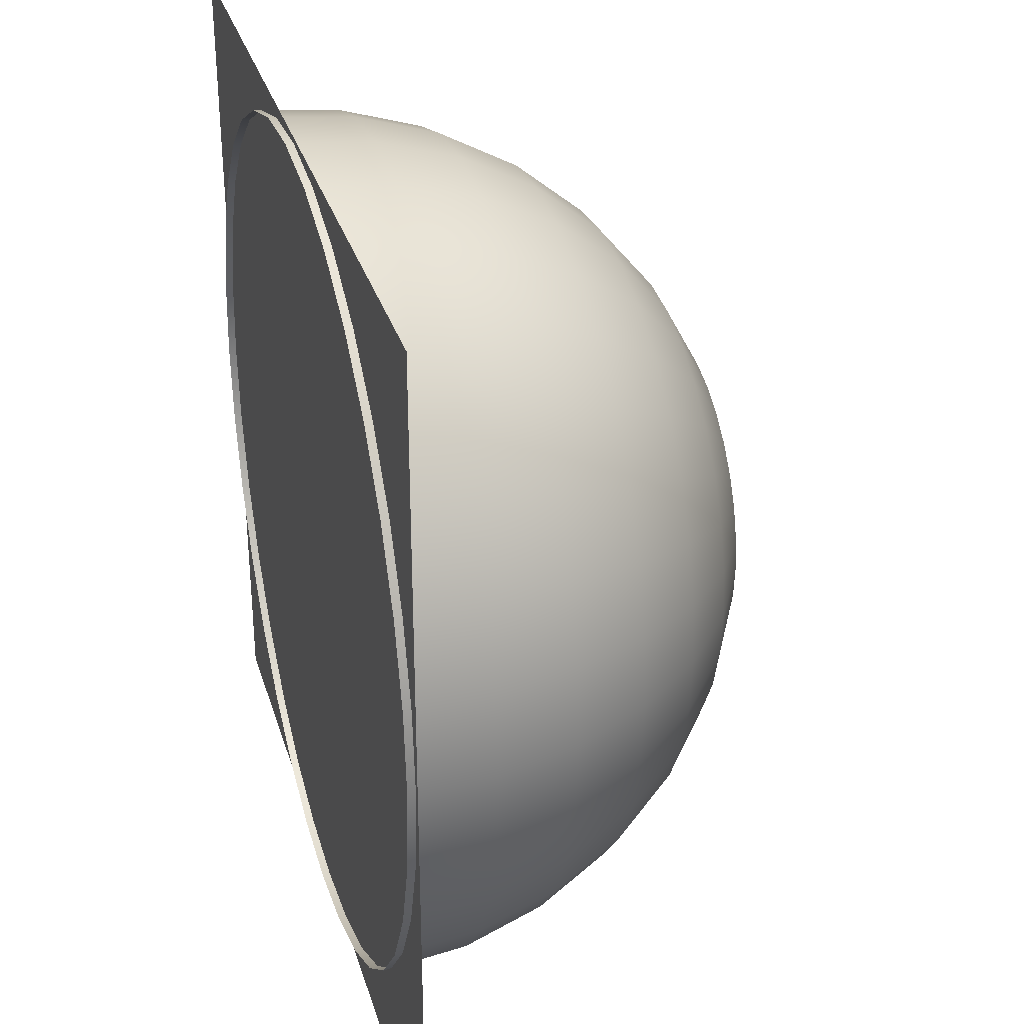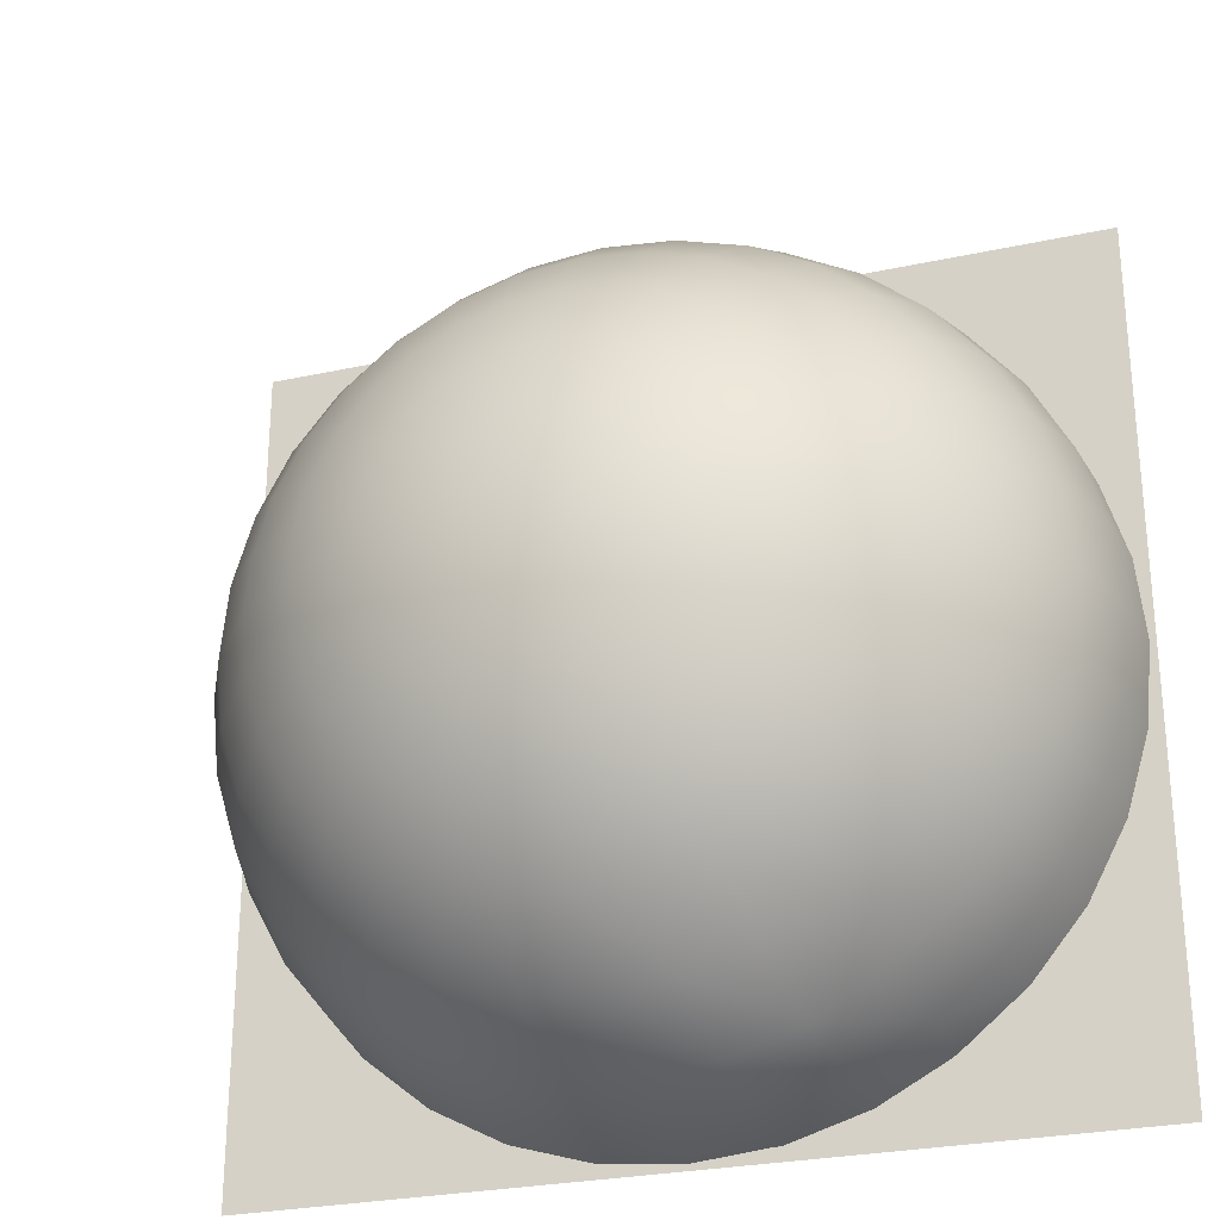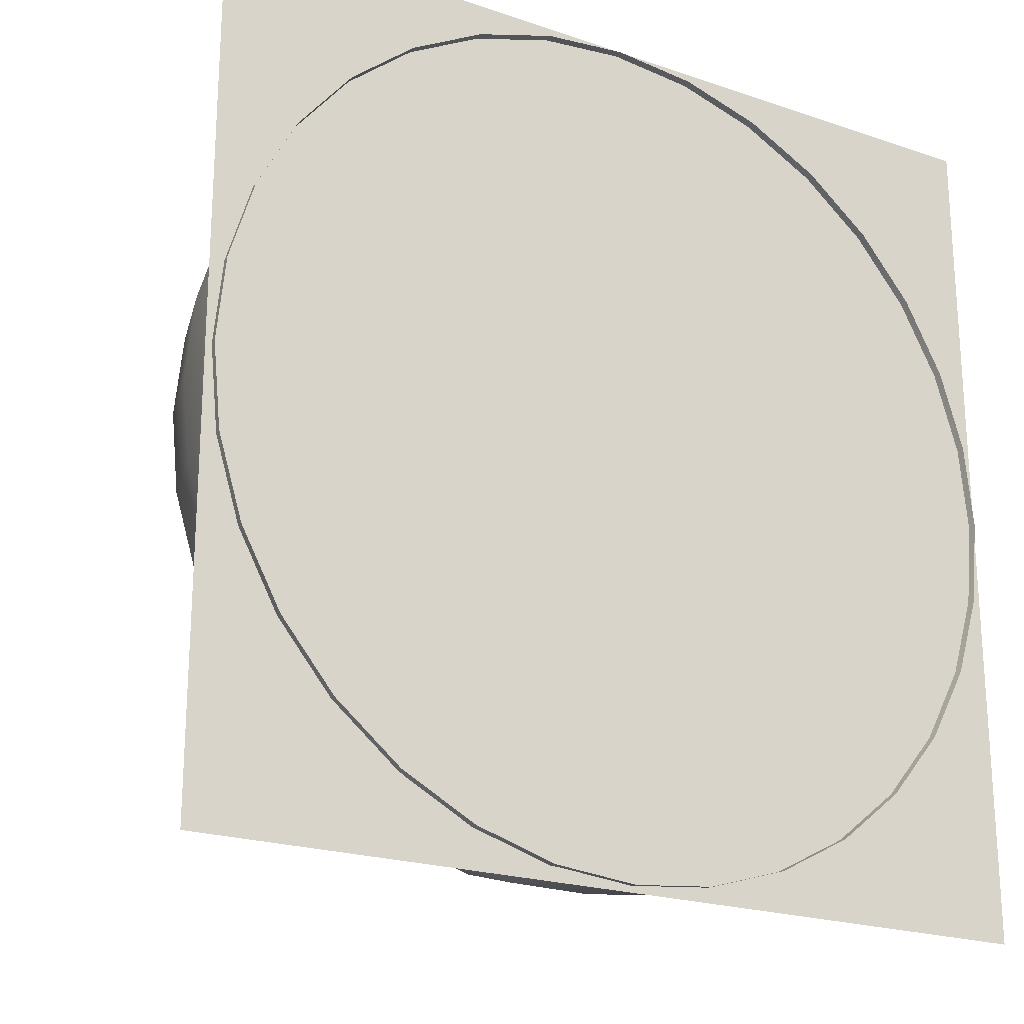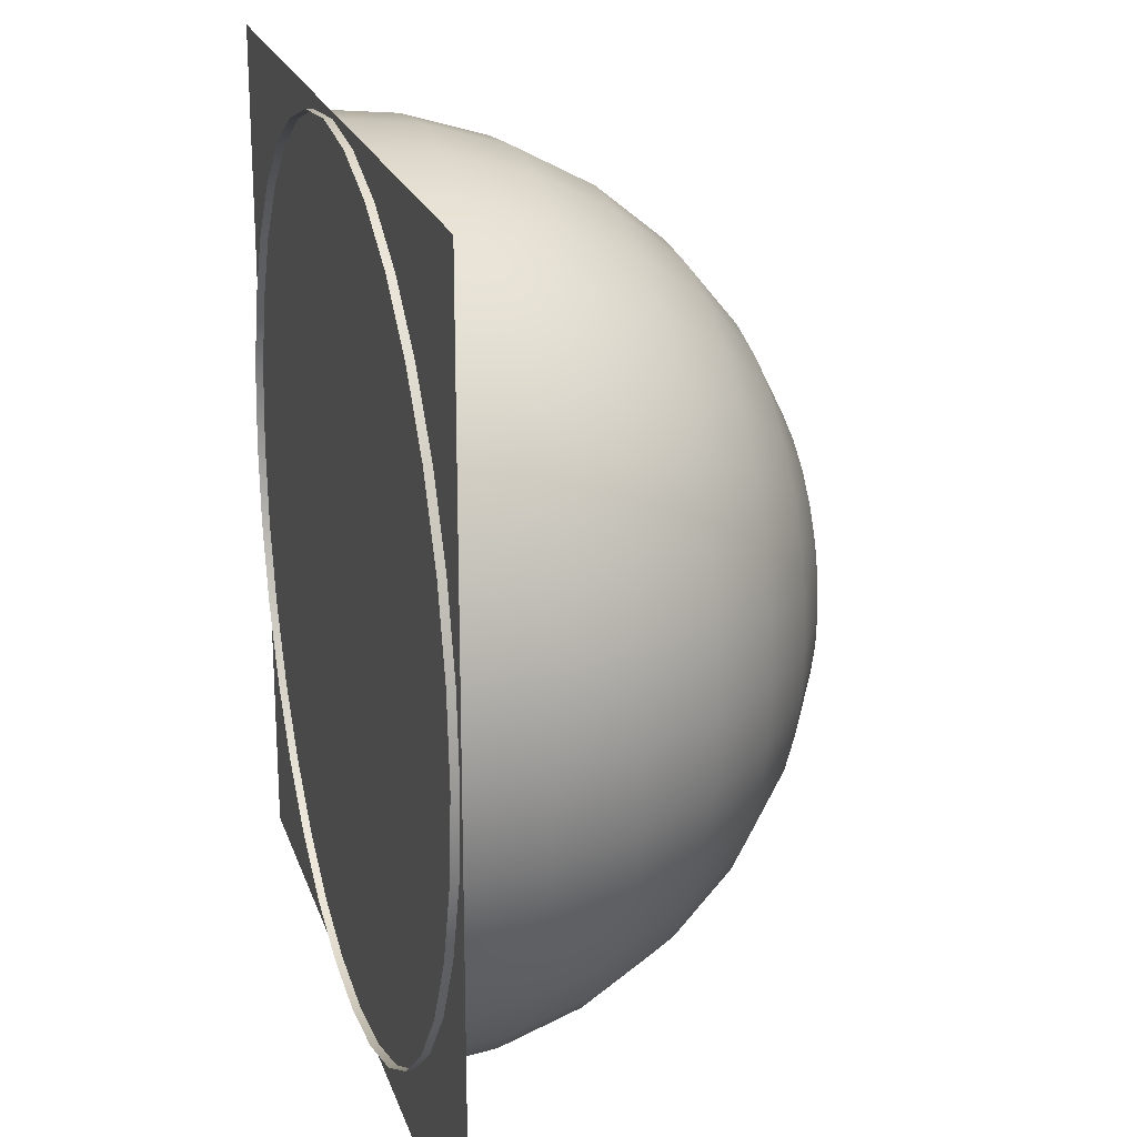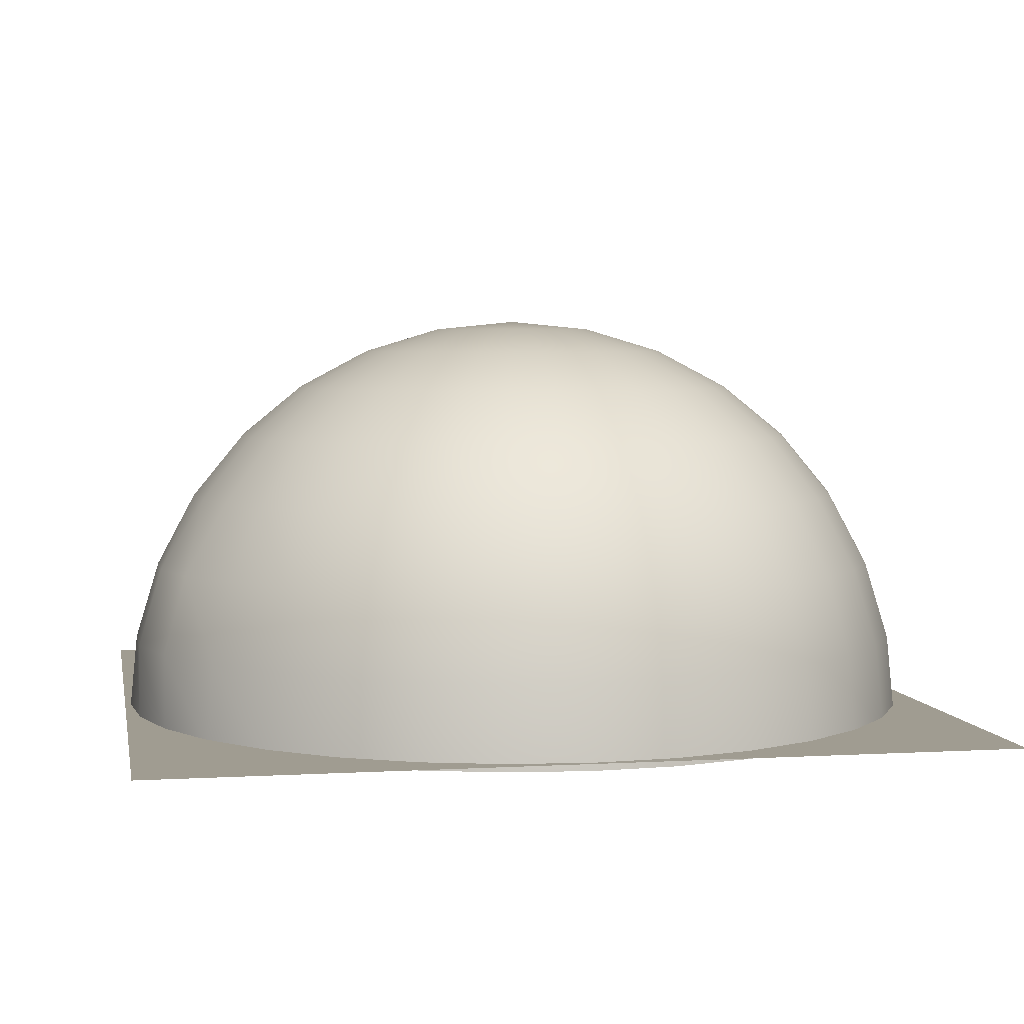
<metadata>
{"format":"obj","ext":"obj","renderer":"f3d","projection":"perspective","resolution":1024,"background":"white","views":[{"elev":31.5,"azim":74.2,"up":"+Z"},{"elev":-27.2,"azim":-161.4,"up":"+Z"},{"elev":-21.7,"azim":-30.9,"up":"+Z"},{"elev":21.2,"azim":74.2,"up":"+Z"},{"elev":4.4,"azim":-100.6,"up":"+Y"}]}
</metadata>
<code>
g default
v 0 9712 -0.000137
v -0.000109 9465 -2504
v -488.6 9465 -2456
v -958.4 9465 -2314
v -1391 9465 -2082
v -1771 9465 -1771
v -2082 9465 -1391
v -2314 9465 -958.4
v -2456 9465 -488.6
v -2504 9465 0.000679
v -2456 9465 488.6
v -2314 9465 958.4
v -2082 9465 1391
v -1771 9465 1771
v -1391 9465 2082
v -958.4 9465 2314
v -488.6 9465 2456
v 0.002418 9465 2504
v 488.6 9465 2456
v 958.4 9465 2314
v 1391 9465 2082
v 1771 9465 1771
v 2082 9465 1391
v 2314 9465 958.4
v 2456 9465 488.6
v 2504 9465 -0.004157
v 2456 9465 -488.6
v 2314 9465 -958.4
v 2082 9465 -1391
v 1771 9465 -1771
v 1391 9465 -2082
v 958.4 9465 -2314
v 488.6 9465 -2456
v -0.000215 8735 -4912
v -958.4 8735 -4818
v -1880 8735 -4539
v -2729 8735 -4085
v -3474 8735 -3474
v -4085 8735 -2729
v -4539 8735 -1880
v -4818 8735 -958.4
v -4912 8735 0.001464
v -4818 8735 958.4
v -4538 8735 1880
v -4085 8735 2729
v -3474 8735 3474
v -2729 8735 4085
v -1880 8735 4539
v -958.4 8735 4818
v 0.004743 8735 4912
v 958.4 8735 4818
v 1880 8735 4538
v 2729 8735 4085
v 3474 8735 3474
v 4085 8735 2729
v 4539 8735 1880
v 4818 8735 958.4
v 4912 8735 -0.008023
v 4818 8735 -958.4
v 4538 8735 -1880
v 4085 8735 -2729
v 3474 8735 -3474
v 2729 8735 -4085
v 1880 8735 -4539
v 958.4 8735 -4818
v -0.000312 7548 -7132
v -1391 7548 -6995
v -2729 7548 -6589
v -3962 7548 -5930
v -5043 7548 -5043
v -5930 7548 -3962
v -6589 7548 -2729
v -6995 7548 -1391
v -7132 7548 0.002187
v -6995 7548 1391
v -6589 7548 2729
v -5930 7548 3962
v -5043 7548 5043
v -3962 7548 5930
v -2729 7548 6589
v -1391 7548 6995
v 0.006886 7548 7132
v 1391 7548 6995
v 2729 7548 6589
v 3962 7548 5930
v 5043 7548 5043
v 5930 7548 3962
v 6589 7548 2729
v 6995 7548 1391
v 7132 7548 -0.01159
v 6995 7548 -1391
v 6589 7548 -2729
v 5930 7548 -3962
v 5043 7548 -5043
v 3962 7548 -5930
v 2729 7548 -6589
v 1391 7548 -6995
v -0.000397 5952 -9077
v -1771 5952 -8903
v -3474 5952 -8386
v -5043 5952 -7547
v -6418 5952 -6418
v -7547 5952 -5043
v -8386 5952 -3474
v -8903 5952 -1771
v -9077 5952 0.002821
v -8903 5952 1771
v -8386 5952 3474
v -7547 5952 5043
v -6418 5952 6418
v -5043 5952 7547
v -3474 5952 8386
v -1771 5952 8903
v 0.008765 5952 9077
v 1771 5952 8903
v 3474 5952 8386
v 5043 5952 7547
v 6418 5952 6418
v 7547 5952 5043
v 8386 5952 3474
v 8903 5952 1771
v 9077 5952 -0.01471
v 8903 5952 -1771
v 8386 5952 -3474
v 7547 5952 -5043
v 6418 5952 -6418
v 5043 5952 -7547
v 3474 5952 -8386
v 1771 5952 -8903
v -0.000467 4007 -1.067e+04
v -2082 4007 -1.047e+04
v -4085 4007 -9861
v -5930 4007 -8875
v -7547 4007 -7547
v -8875 4007 -5930
v -9861 4007 -4085
v -1.047e+04 4007 -2082
v -1.067e+04 4007 0.003341
v -1.047e+04 4007 2082
v -9861 4007 4085
v -8875 4007 5930
v -7547 4007 7547
v -5930 4007 8875
v -4085 4007 9861
v -2082 4007 1.047e+04
v 0.01031 4007 1.067e+04
v 2082 4007 1.047e+04
v 4085 4007 9861
v 5930 4007 8875
v 7547 4007 7547
v 8875 4007 5930
v 9861 4007 4085
v 1.047e+04 4007 2082
v 1.067e+04 4007 -0.01727
v 1.047e+04 4007 -2082
v 9861 4007 -4085
v 8875 4007 -5930
v 7547 4007 -7547
v 5930 4007 -8875
v 4085 4007 -9861
v 2082 4007 -1.047e+04
v -0.000518 1787 -1.186e+04
v -2314 1787 -1.184e+04
v -4538 1787 -1.116e+04
v -6589 1787 -9861
v -8386 1787 -8386
v -9861 1787 -6589
v -1.096e+04 1787 -4538
v -1.163e+04 1787 -2314
v -1.186e+04 1787 0.003728
v -1.163e+04 1787 2314
v -1.096e+04 1787 4539
v -9861 1787 6589
v -8386 1787 8386
v -6589 1787 9861
v -4538 1787 1.096e+04
v -2314 1787 1.163e+04
v 0.01145 1787 1.186e+04
v 2314 1787 1.163e+04
v 4539 1787 1.096e+04
v 6589 1787 9861
v 8386 1787 8386
v 9861 1787 6589
v 1.096e+04 1787 4538
v 1.163e+04 1787 2314
v 1.186e+04 1787 -0.01918
v 1.163e+04 1787 -2314
v 1.096e+04 1787 -4539
v 9861 1787 -6589
v 8386 1787 -8386
v 6589 1787 -9861
v 4538 1787 -1.096e+04
v 2314 1787 -1.163e+04
v -0.00055 -620.8 -1.259e+04
v -2456 -620.8 -1.256e+04
v -4818 -620.8 -1.184e+04
v -6995 -620.8 -1.047e+04
v -8903 -620.8 -8903
v -1.047e+04 -620.8 -6995
v -1.163e+04 -620.8 -4818
v -1.235e+04 -620.8 -2456
v -1.259e+04 -620.8 0.003966
v -1.235e+04 -620.8 2456
v -1.163e+04 -620.8 4818
v -1.047e+04 -620.8 6995
v -8903 -620.8 8903
v -6995 -620.8 1.047e+04
v -4818 -620.8 1.163e+04
v -2456 -620.8 1.235e+04
v 0.01216 -620.8 1.259e+04
v 2456 -620.8 1.235e+04
v 4818 -620.8 1.163e+04
v 6995 -620.8 1.047e+04
v 8903 -620.8 8903
v 1.047e+04 -620.8 6995
v 1.163e+04 -620.8 4818
v 1.235e+04 -620.8 2456
v 1.259e+04 -620.8 -0.02035
v 1.235e+04 -620.8 -2456
v 1.163e+04 -620.8 -4818
v 1.047e+04 -620.8 -6995
v 8903 -620.8 -8903
v 6995 -620.8 -1.047e+04
v 4818 -620.8 -1.163e+04
v 2456 -620.8 -1.235e+04
v -0.000561 -3125 -1.284e+04
v -2504 -3125 -1.259e+04
v -4912 -3125 -1.186e+04
v -7132 -3125 -1.067e+04
v -9077 -3125 -9077
v -1.067e+04 -3125 -7132
v -1.186e+04 -3125 -4912
v -1.259e+04 -3125 -2504
v -1.284e+04 -3125 0.004046
v -1.259e+04 -3125 2504
v -1.186e+04 -3125 4912
v -1.067e+04 -3125 7132
v -9077 -3125 9077
v -7132 -3125 1.067e+04
v -4912 -3125 1.186e+04
v -2504 -3125 1.259e+04
v 0.01239 -3125 1.284e+04
v 2504 -3125 1.259e+04
v 4912 -3125 1.186e+04
v 7132 -3125 1.067e+04
v 9077 -3125 9077
v 1.067e+04 -3125 7132
v 1.186e+04 -3125 4912
v 1.259e+04 -3125 2504
v 1.284e+04 -3125 -0.02074
v 1.259e+04 -3125 -2504
v 1.186e+04 -3125 -4912
v 1.067e+04 -3125 -7132
v 9077 -3125 -9077
v 7132 -3125 -1.067e+04
v 4912 -3125 -1.186e+04
v 2504 -3125 -1.259e+04
v -1.3e+04 -2891 1.3e+04
v 1.3e+04 -2891 1.3e+04
v -1.3e+04 -2891 -1.3e+04
v 1.3e+04 -2891 -1.3e+04
v 8565 5720 3213
v 7469 5720 5264
v 8679 4007 5914
v 9775 4007 3864
g sky_primes_racines_sources
f 2 1 3
f 3 1 4
f 4 1 5
f 5 1 6
f 6 1 7
f 7 1 8
f 8 1 9
f 9 1 10
f 10 1 11
f 11 1 12
f 12 1 13
f 13 1 14
f 14 1 15
f 15 1 16
f 16 1 17
f 17 1 18
f 18 1 19
f 19 1 20
f 20 1 21
f 21 1 22
f 22 1 23
f 23 1 24
f 24 1 25
f 25 1 26
f 26 1 27
f 27 1 28
f 28 1 29
f 29 1 30
f 30 1 31
f 31 1 32
f 32 1 33
f 33 1 2
f 34 2 35
f 35 2 3
f 35 3 36
f 36 3 4
f 36 4 37
f 37 4 5
f 37 5 38
f 38 5 6
f 38 6 39
f 39 6 7
f 39 7 40
f 40 7 8
f 40 8 41
f 41 8 9
f 41 9 42
f 42 9 10
f 42 10 43
f 43 10 11
f 43 11 44
f 44 11 12
f 44 12 45
f 45 12 13
f 45 13 46
f 46 13 14
f 46 14 47
f 47 14 15
f 47 15 48
f 48 15 16
f 48 16 49
f 49 16 17
f 49 17 50
f 50 17 18
f 50 18 51
f 51 18 19
f 51 19 52
f 52 19 20
f 52 20 53
f 53 20 21
f 53 21 54
f 54 21 22
f 54 22 55
f 55 22 23
f 55 23 56
f 56 23 24
f 56 24 57
f 57 24 25
f 57 25 58
f 58 25 26
f 58 26 59
f 59 26 27
f 59 27 60
f 60 27 28
f 60 28 61
f 61 28 29
f 61 29 62
f 62 29 30
f 62 30 63
f 63 30 31
f 63 31 64
f 64 31 32
f 64 32 65
f 65 32 33
f 65 33 34
f 34 33 2
f 66 34 67
f 67 34 35
f 67 35 68
f 68 35 36
f 68 36 69
f 69 36 37
f 69 37 70
f 70 37 38
f 70 38 71
f 71 38 39
f 71 39 72
f 72 39 40
f 72 40 73
f 73 40 41
f 73 41 74
f 74 41 42
f 74 42 75
f 75 42 43
f 75 43 76
f 76 43 44
f 76 44 77
f 77 44 45
f 77 45 78
f 78 45 46
f 78 46 79
f 79 46 47
f 79 47 80
f 80 47 48
f 80 48 81
f 81 48 49
f 81 49 82
f 82 49 50
f 82 50 83
f 83 50 51
f 83 51 84
f 84 51 52
f 84 52 85
f 85 52 53
f 85 53 86
f 86 53 54
f 86 54 87
f 87 54 55
f 87 55 88
f 88 55 56
f 88 56 89
f 89 56 57
f 89 57 90
f 90 57 58
f 90 58 91
f 91 58 59
f 91 59 92
f 92 59 60
f 92 60 93
f 93 60 61
f 93 61 94
f 94 61 62
f 94 62 95
f 95 62 63
f 95 63 96
f 96 63 64
f 96 64 97
f 97 64 65
f 97 65 66
f 66 65 34
f 98 66 99
f 99 66 67
f 99 67 100
f 100 67 68
f 100 68 101
f 101 68 69
f 101 69 102
f 102 69 70
f 102 70 103
f 103 70 71
f 103 71 104
f 104 71 72
f 104 72 105
f 105 72 73
f 105 73 106
f 106 73 74
f 106 74 107
f 107 74 75
f 107 75 108
f 108 75 76
f 108 76 109
f 109 76 77
f 109 77 110
f 110 77 78
f 110 78 111
f 111 78 79
f 111 79 112
f 112 79 80
f 112 80 113
f 113 80 81
f 113 81 114
f 114 81 82
f 114 82 115
f 115 82 83
f 115 83 116
f 116 83 84
f 116 84 117
f 117 84 85
f 117 85 118
f 118 85 86
f 118 86 119
f 119 86 87
f 119 87 120
f 120 87 88
f 120 88 121
f 121 88 89
f 121 89 122
f 122 89 90
f 122 90 123
f 123 90 91
f 123 91 124
f 124 91 92
f 124 92 125
f 125 92 93
f 125 93 126
f 126 93 94
f 126 94 127
f 127 94 95
f 127 95 128
f 128 95 96
f 128 96 129
f 129 96 97
f 129 97 98
f 98 97 66
f 130 98 131
f 131 98 99
f 131 99 132
f 132 99 100
f 132 100 133
f 133 100 101
f 133 101 134
f 134 101 102
f 134 102 135
f 135 102 103
f 135 103 136
f 136 103 104
f 136 104 137
f 137 104 105
f 137 105 138
f 138 105 106
f 138 106 139
f 139 106 107
f 139 107 140
f 140 107 108
f 140 108 141
f 141 108 109
f 141 109 142
f 142 109 110
f 142 110 143
f 143 110 111
f 143 111 144
f 144 111 112
f 144 112 145
f 145 112 113
f 145 113 146
f 146 113 114
f 146 114 147
f 147 114 115
f 147 115 148
f 148 115 116
f 148 116 149
f 149 116 117
f 149 117 150
f 150 117 118
f 150 118 151
f 151 118 119
f 151 119 152
f 152 119 120
f 152 120 153
f 153 120 121
f 153 121 154
f 154 121 122
f 154 122 155
f 155 122 123
f 155 123 156
f 156 123 124
f 156 124 157
f 157 124 125
f 157 125 158
f 158 125 126
f 158 126 159
f 159 126 127
f 159 127 160
f 160 127 128
f 160 128 161
f 161 128 129
f 161 129 130
f 130 129 98
f 162 130 163
f 163 130 131
f 163 131 164
f 164 131 132
f 164 132 165
f 165 132 133
f 165 133 166
f 166 133 134
f 166 134 167
f 167 134 135
f 167 135 168
f 168 135 136
f 168 136 169
f 169 136 137
f 169 137 170
f 170 137 138
f 170 138 171
f 171 138 139
f 171 139 172
f 172 139 140
f 172 140 173
f 173 140 141
f 173 141 174
f 174 141 142
f 174 142 175
f 175 142 143
f 175 143 176
f 176 143 144
f 176 144 177
f 177 144 145
f 177 145 178
f 178 145 146
f 178 146 179
f 179 146 147
f 179 147 180
f 180 147 148
f 180 148 181
f 181 148 149
f 181 149 182
f 182 149 150
f 182 150 183
f 183 150 151
f 183 151 184
f 184 151 152
f 184 152 185
f 185 152 153
f 185 153 186
f 186 153 154
f 186 154 187
f 187 154 155
f 187 155 188
f 188 155 156
f 188 156 189
f 189 156 157
f 189 157 190
f 190 157 158
f 190 158 191
f 191 158 159
f 191 159 192
f 192 159 160
f 192 160 193
f 193 160 161
f 193 161 162
f 162 161 130
f 194 162 195
f 195 162 163
f 195 163 196
f 196 163 164
f 196 164 197
f 197 164 165
f 197 165 198
f 198 165 166
f 198 166 199
f 199 166 167
f 199 167 200
f 200 167 168
f 200 168 201
f 201 168 169
f 201 169 202
f 202 169 170
f 202 170 203
f 203 170 171
f 203 171 204
f 204 171 172
f 204 172 205
f 205 172 173
f 205 173 206
f 206 173 174
f 206 174 207
f 207 174 175
f 207 175 208
f 208 175 176
f 208 176 209
f 209 176 177
f 209 177 210
f 210 177 178
f 210 178 211
f 211 178 179
f 211 179 212
f 212 179 180
f 212 180 213
f 213 180 181
f 213 181 214
f 214 181 182
f 214 182 215
f 215 182 183
f 215 183 216
f 216 183 184
f 216 184 217
f 217 184 185
f 217 185 218
f 218 185 186
f 218 186 219
f 219 186 187
f 219 187 220
f 220 187 188
f 220 188 221
f 221 188 189
f 221 189 222
f 222 189 190
f 222 190 223
f 223 190 191
f 223 191 224
f 224 191 192
f 224 192 225
f 225 192 193
f 225 193 194
f 194 193 162
f 226 194 227
f 227 194 195
f 227 195 228
f 228 195 196
f 228 196 229
f 229 196 197
f 229 197 230
f 230 197 198
f 230 198 231
f 231 198 199
f 231 199 232
f 232 199 200
f 232 200 233
f 233 200 201
f 233 201 234
f 234 201 202
f 234 202 235
f 235 202 203
f 235 203 236
f 236 203 204
f 236 204 237
f 237 204 205
f 237 205 238
f 238 205 206
f 238 206 239
f 239 206 207
f 239 207 240
f 240 207 208
f 240 208 241
f 241 208 209
f 241 209 242
f 242 209 210
f 242 210 243
f 243 210 211
f 243 211 244
f 244 211 212
f 244 212 245
f 245 212 213
f 245 213 246
f 246 213 214
f 246 214 247
f 247 214 215
f 247 215 248
f 248 215 216
f 248 216 249
f 249 216 217
f 249 217 250
f 250 217 218
f 250 218 251
f 251 218 219
f 251 219 252
f 252 219 220
f 252 220 253
f 253 220 221
f 253 221 254
f 254 221 222
f 254 222 255
f 255 222 223
f 255 223 256
f 256 223 224
f 256 224 257
f 257 224 225
f 257 225 226
f 226 225 194
f 260 258 261
f 259 261 258
f 263 262 264
f 265 264 262

</code>
